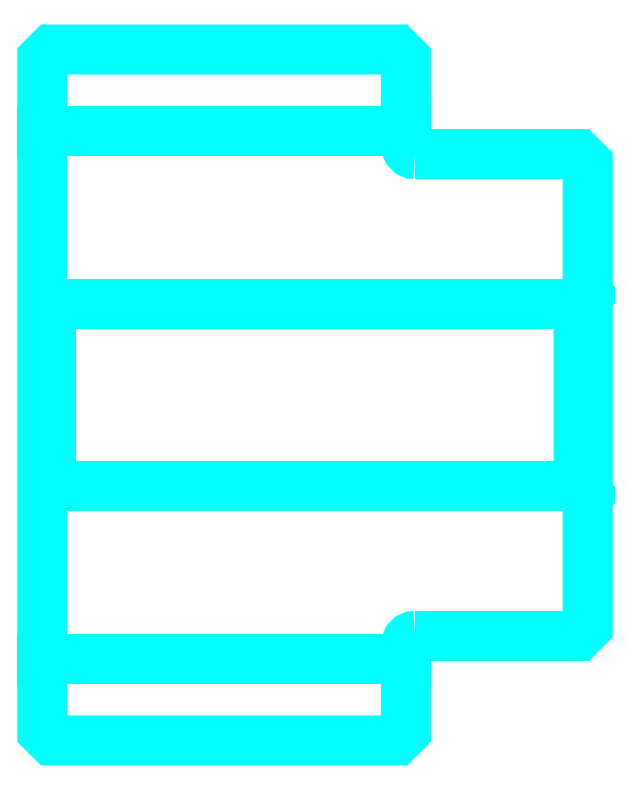
<metadata>
{"format":"dxf","ext":"dxf","renderer":"ezdxf+matplotlib","layout":"modelspace","background":"white","min_lineweight":24,"dpi":150}
</metadata>
<code>
0
SECTION
2
ENTITIES
0
LINE
8
0
10
199
20
229.2
30
0
11
239
21
229.2
31
0
0
LINE
8
0
10
199
20
171.2
30
0
11
239
21
171.2
31
0
0
LINE
8
0
10
258
20
190.2
30
0
11
259
21
189.2
31
0
0
LINE
8
0
10
258
20
210.2
30
0
11
259
21
211.2
31
0
0
LINE
8
0
10
200
20
210.2
30
0
11
200
21
190.2
31
0
0
POLYLINE
8
0
66
1
10
0
20
0
30
0
70
2
0
VERTEX
8
0
10
199
20
189.2
30
0
70
0
0
VERTEX
8
0
10
200
20
190.2
30
0
70
0
0
VERTEX
8
0
10
258
20
190.2
30
0
70
0
0
VERTEX
8
0
10
258
20
210.2
30
0
70
0
0
VERTEX
8
0
10
200
20
210.2
30
0
70
0
0
VERTEX
8
0
10
199
20
211.2
30
0
70
0
0
SEQEND
8
0
0
ARC
8
0
10
240
20
227.7
30
0
40
1
50
180
51
270
0
ARC
8
0
10
240
20
172.7
30
0
40
1
50
90
51
180
0
POLYLINE
8
0
66
1
10
0
20
0
30
0
70
2
0
VERTEX
8
0
10
199
20
189.2
30
0
70
0
0
VERTEX
8
0
10
199
20
163.2
30
0
70
0
0
VERTEX
8
0
10
200
20
162.2
30
0
70
0
0
VERTEX
8
0
10
238
20
162.2
30
0
70
0
0
VERTEX
8
0
10
239
20
163.2
30
0
70
0
0
VERTEX
8
0
10
239
20
172.7
30
0
70
0
0
SEQEND
8
0
0
POLYLINE
8
0
66
1
10
0
20
0
30
0
70
2
0
VERTEX
8
0
10
240
20
173.7
30
0
70
0
0
VERTEX
8
0
10
258
20
173.7
30
0
70
0
0
VERTEX
8
0
10
259
20
174.7
30
0
70
0
0
VERTEX
8
0
10
259
20
225.7
30
0
70
0
0
VERTEX
8
0
10
258
20
226.7
30
0
70
0
0
VERTEX
8
0
10
240
20
226.7
30
0
70
0
0
SEQEND
8
0
0
POLYLINE
8
0
66
1
10
0
20
0
30
0
70
2
0
VERTEX
8
0
10
239
20
227.7
30
0
70
0
0
VERTEX
8
0
10
239
20
237.2
30
0
70
0
0
VERTEX
8
0
10
238
20
238.2
30
0
70
0
0
VERTEX
8
0
10
200
20
238.2
30
0
70
0
0
VERTEX
8
0
10
199
20
237.2
30
0
70
0
0
VERTEX
8
0
10
199
20
189.2
30
0
70
0
0
SEQEND
8
0
0
ENDSEC
0
EOF

</code>
